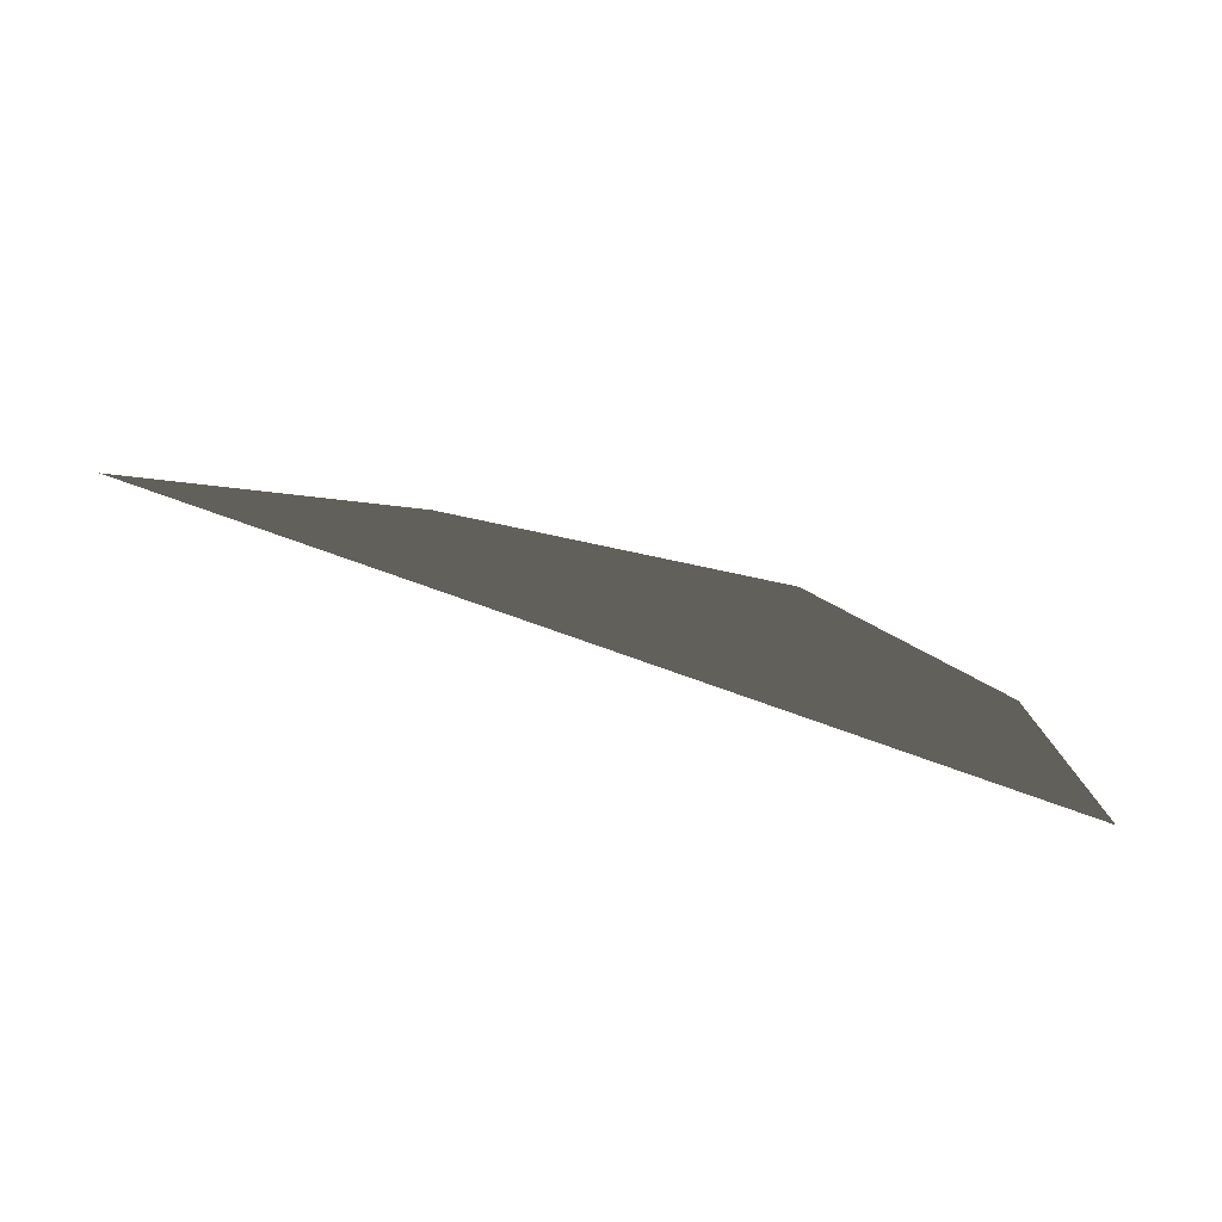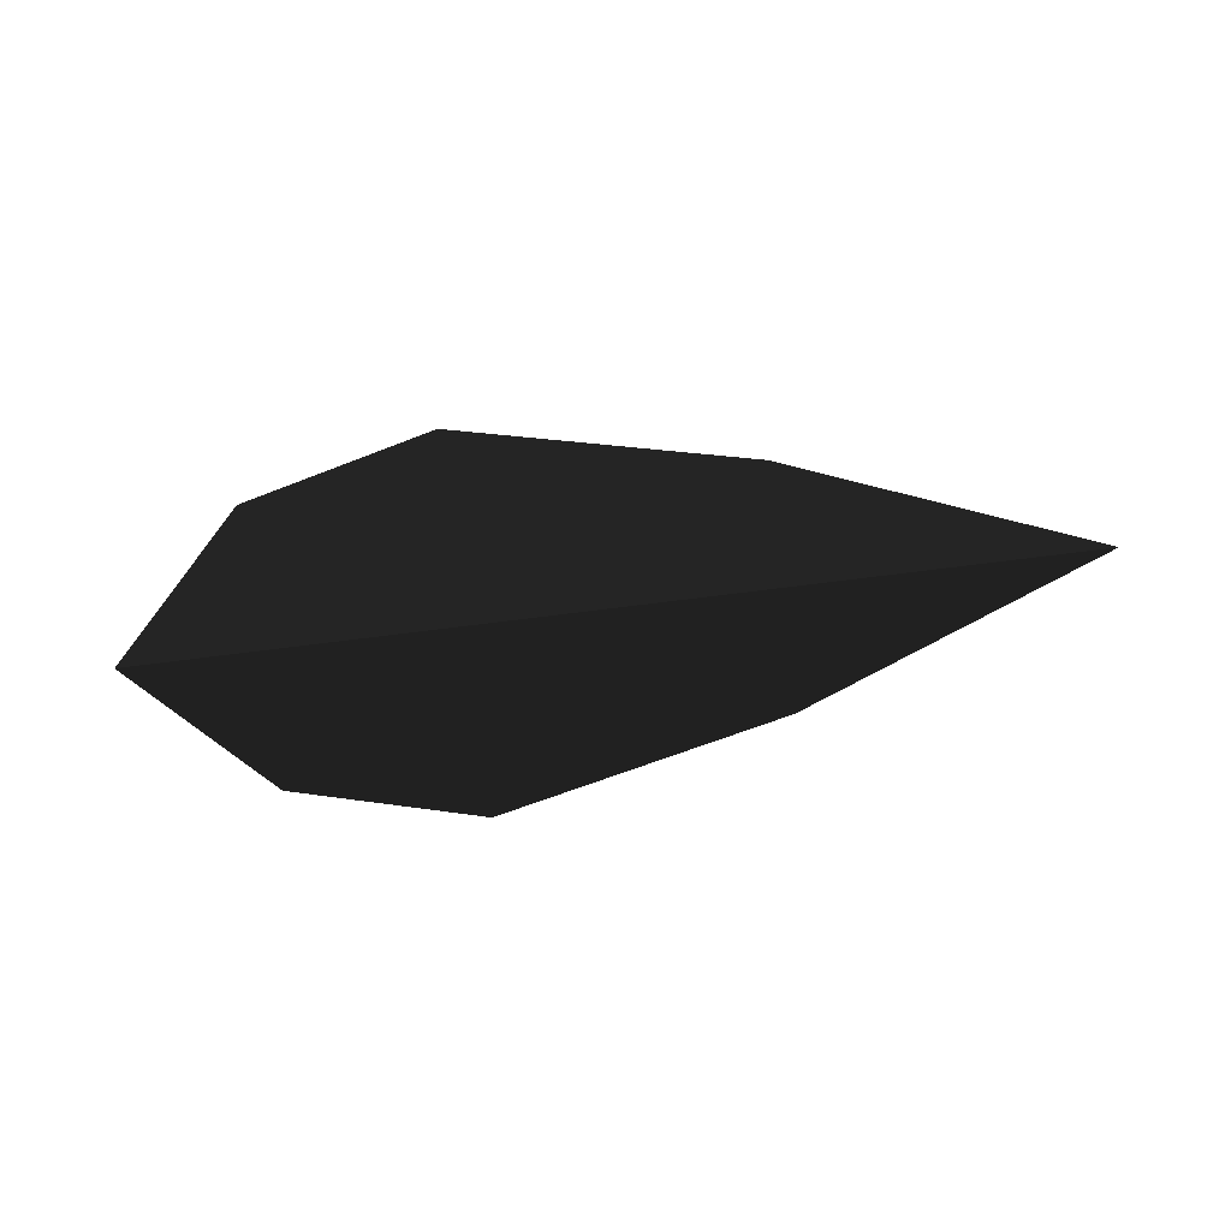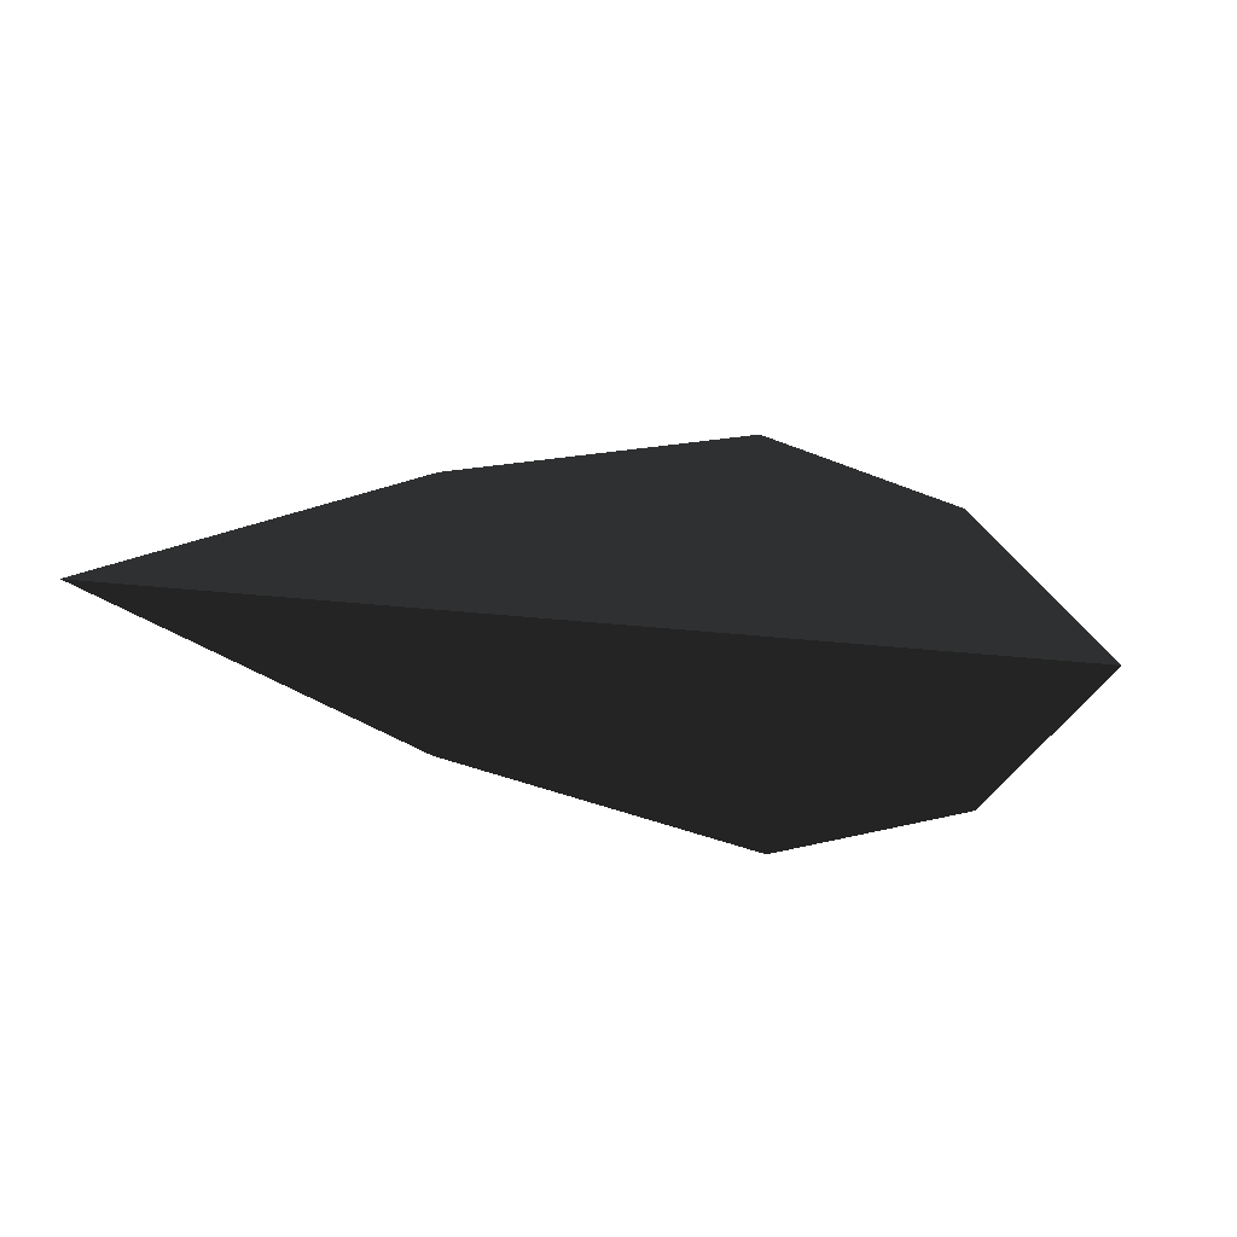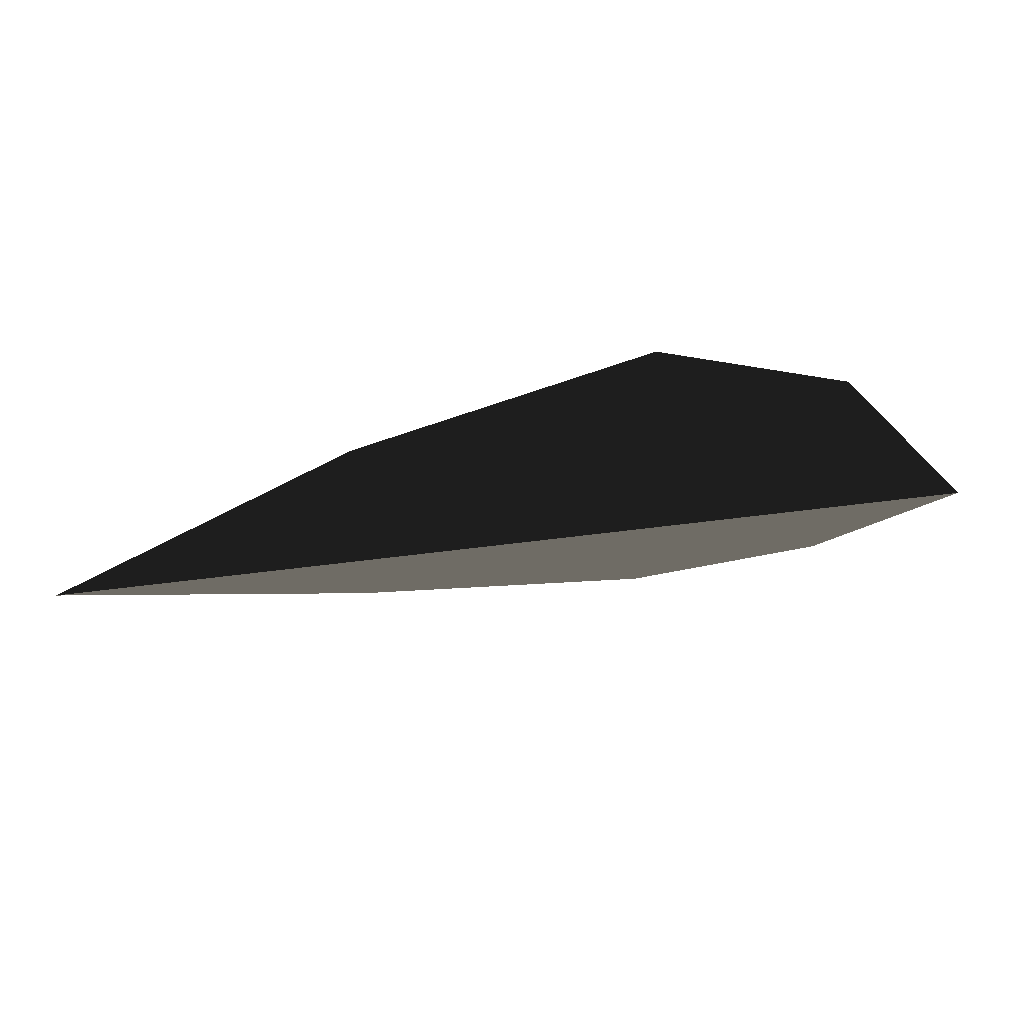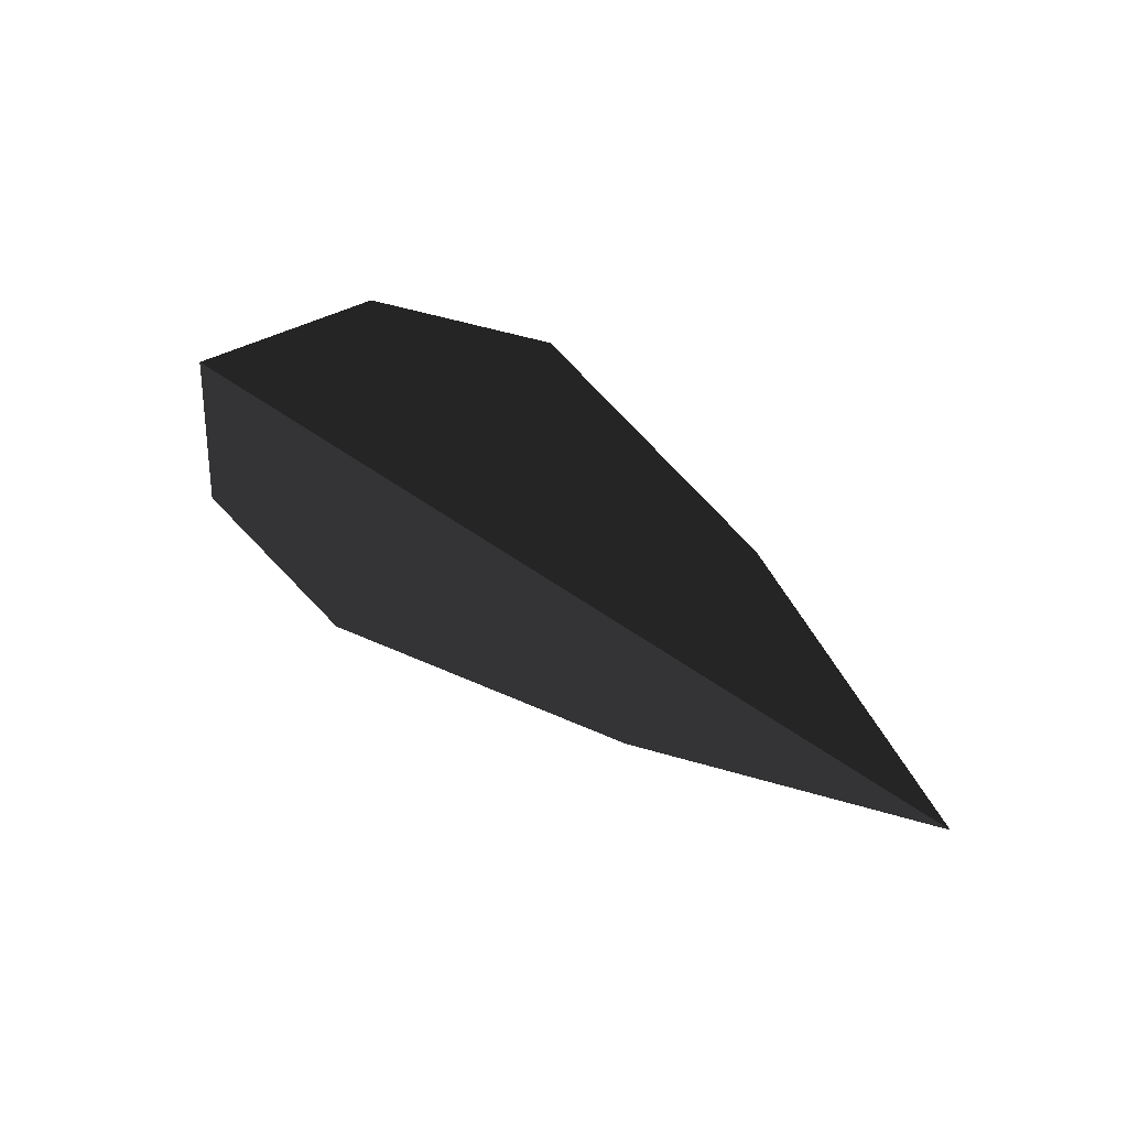
<metadata>
{"format":"obj","ext":"obj","renderer":"f3d","projection":"perspective","resolution":1024,"background":"white","views":[{"elev":78.5,"azim":-160.6,"up":"+Y"},{"elev":-78.1,"azim":7.0,"up":"+Z"},{"elev":-14.5,"azim":161.7,"up":"+Y"},{"elev":53.0,"azim":172.0,"up":"+Y"},{"elev":68.3,"azim":33.7,"up":"+Z"}]}
</metadata>
<code>
v -0 0 0.0001
v 0.0637 0.0736 0.0217
v 0.1609 -0.0001 0.0001
v 0.1606 0.1017 0.0301
v 0.0638 -0.0656 0.0224
v 0.1607 -0.0886 0.0302
v 0.3112 -0.0568 0.0193
v 0.4651 -0.0002 0.0001
v 0.3112 0.065 0.0193
v 0.1606 0.1017 0.0301
g Group_001
f 1 2 4 3
f 1 3 6 5
f 6 3 8 7
f 8 3 10 9

</code>
